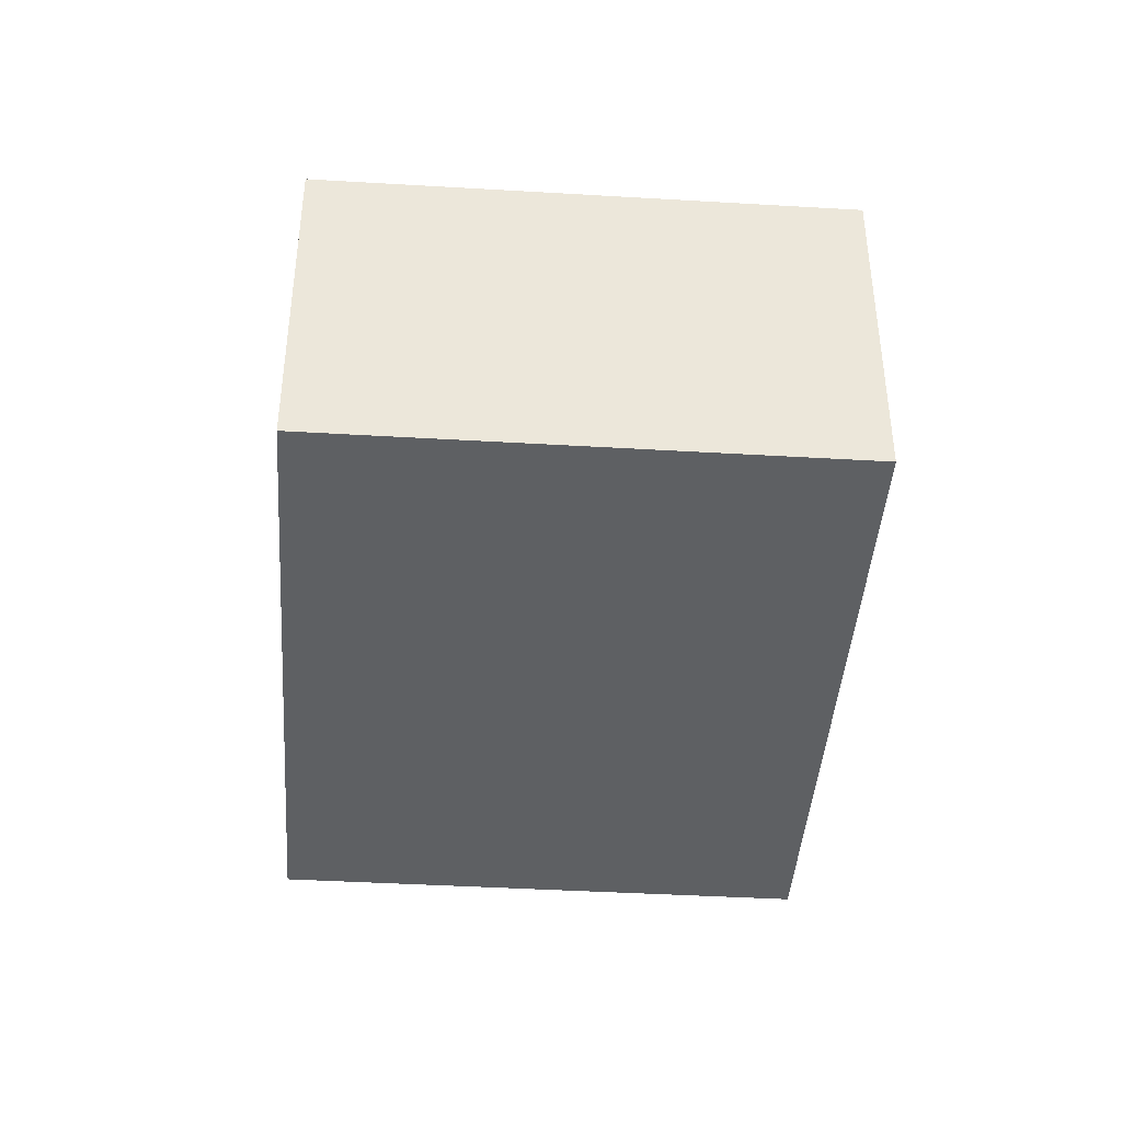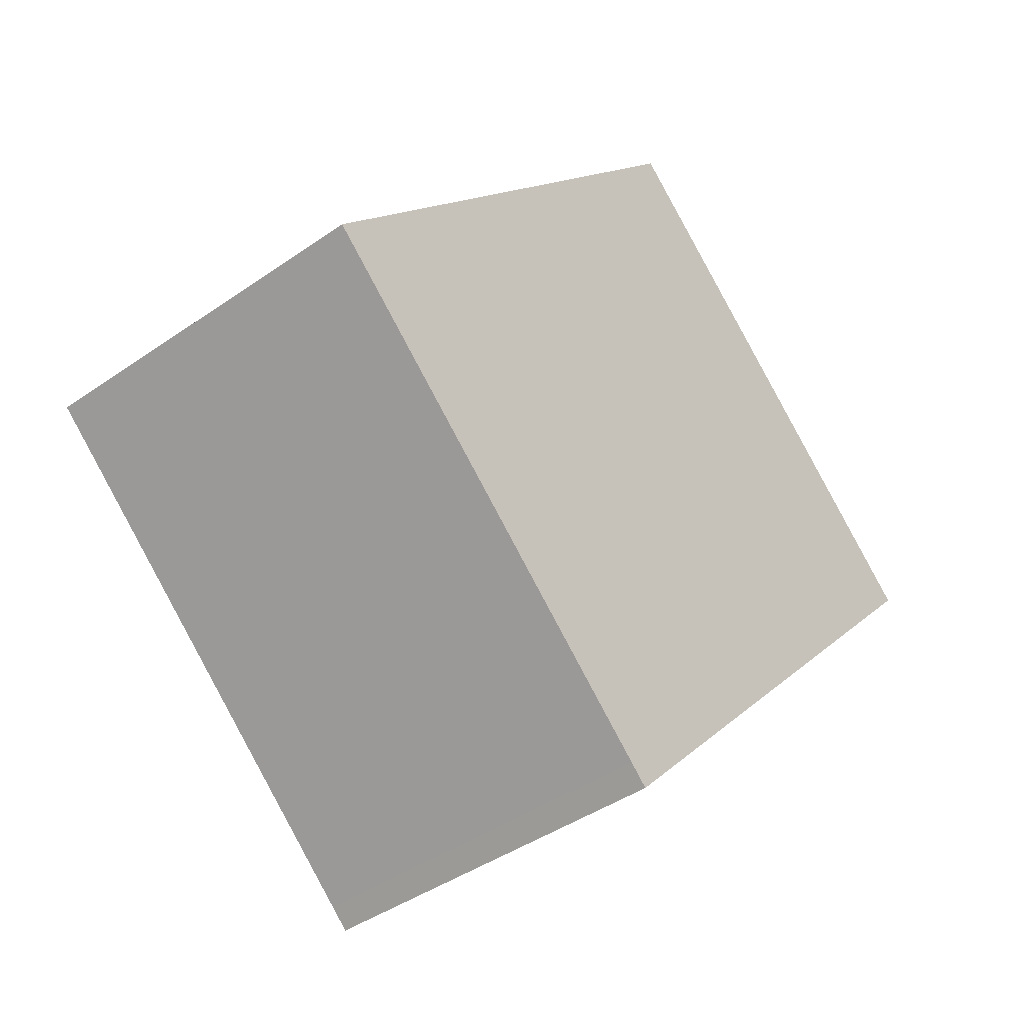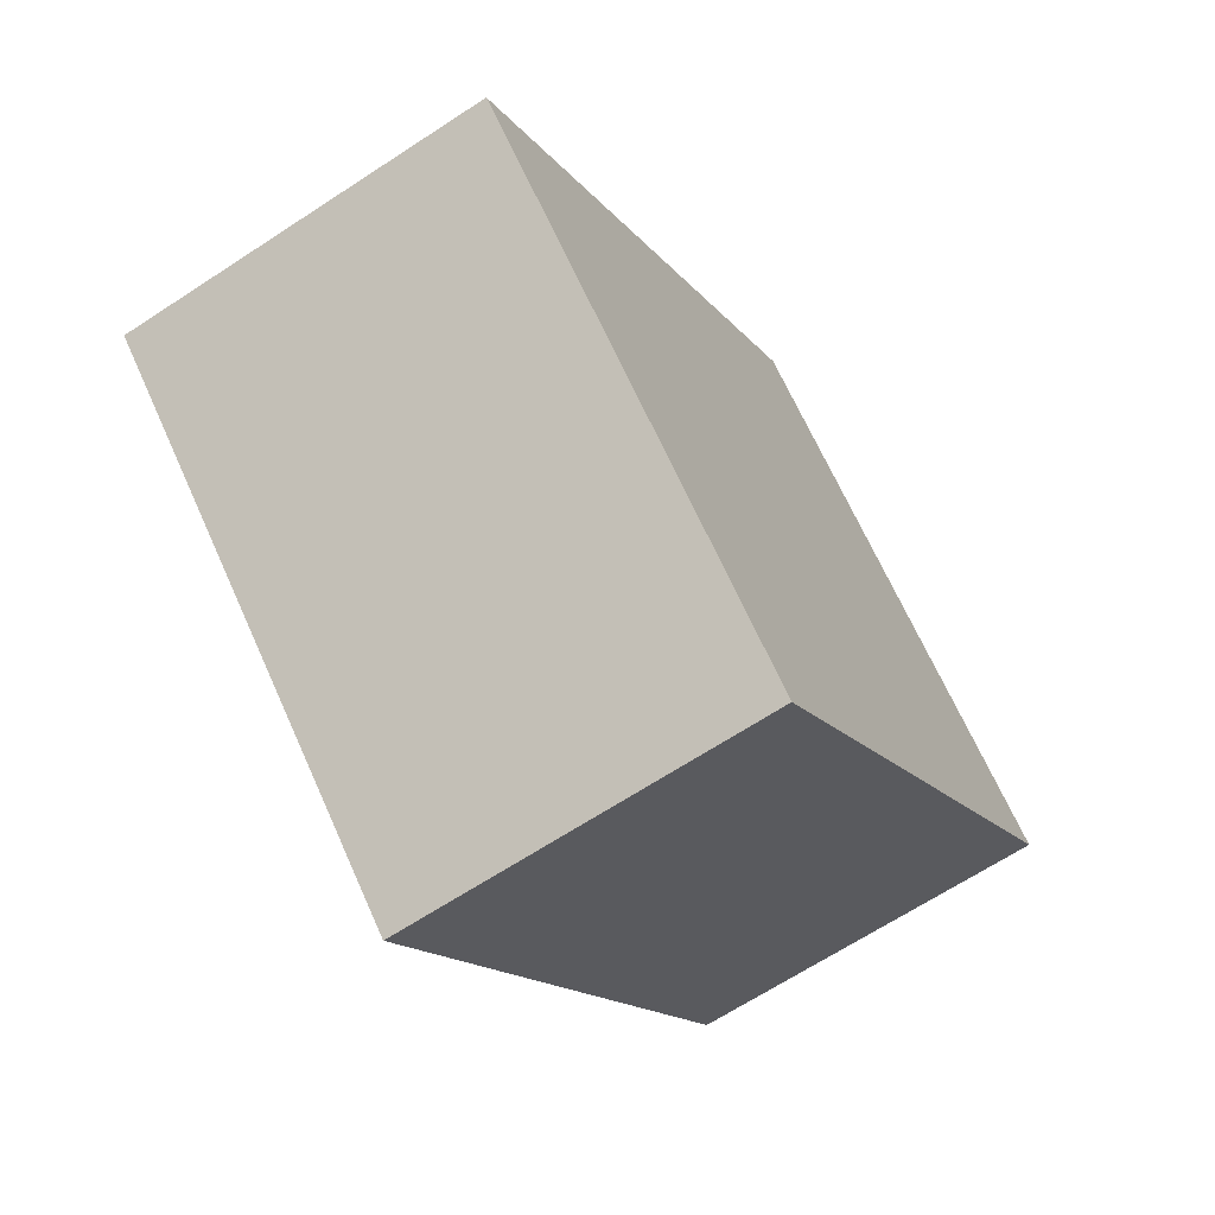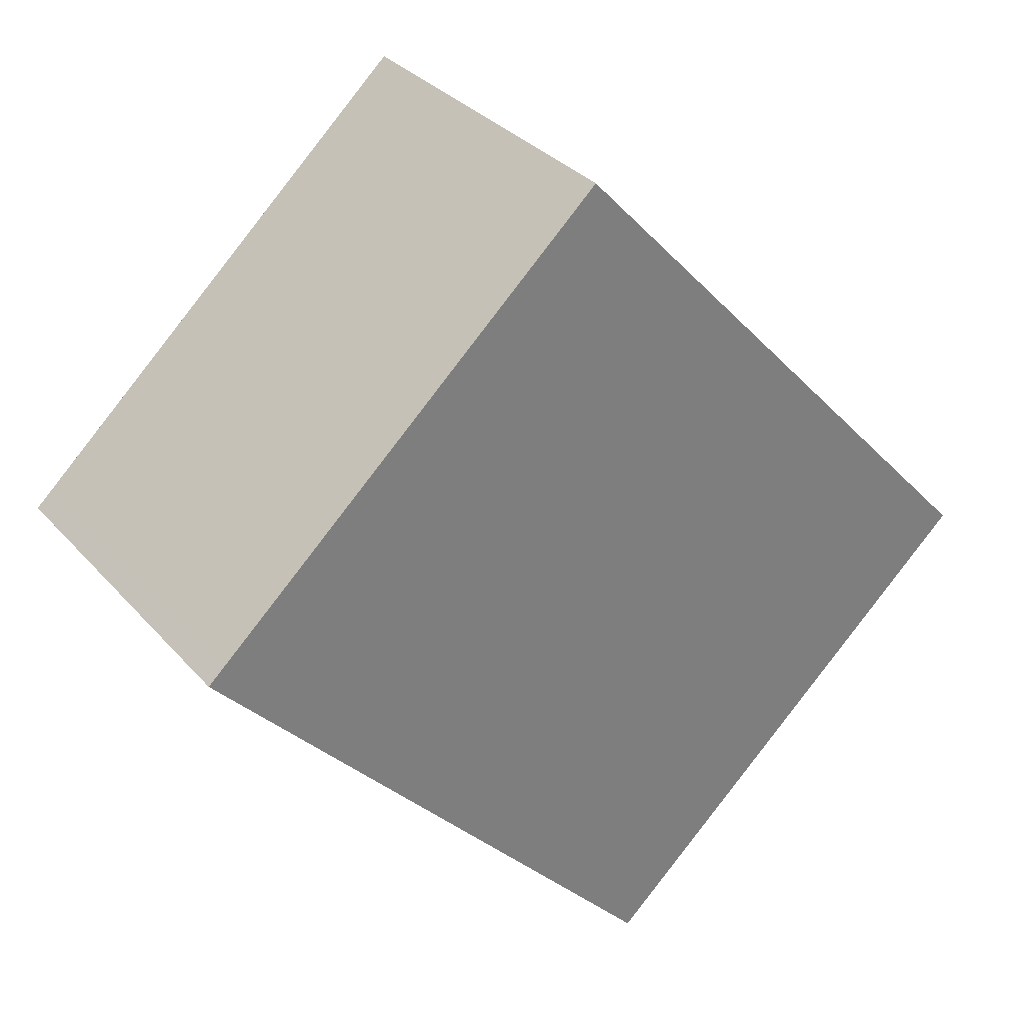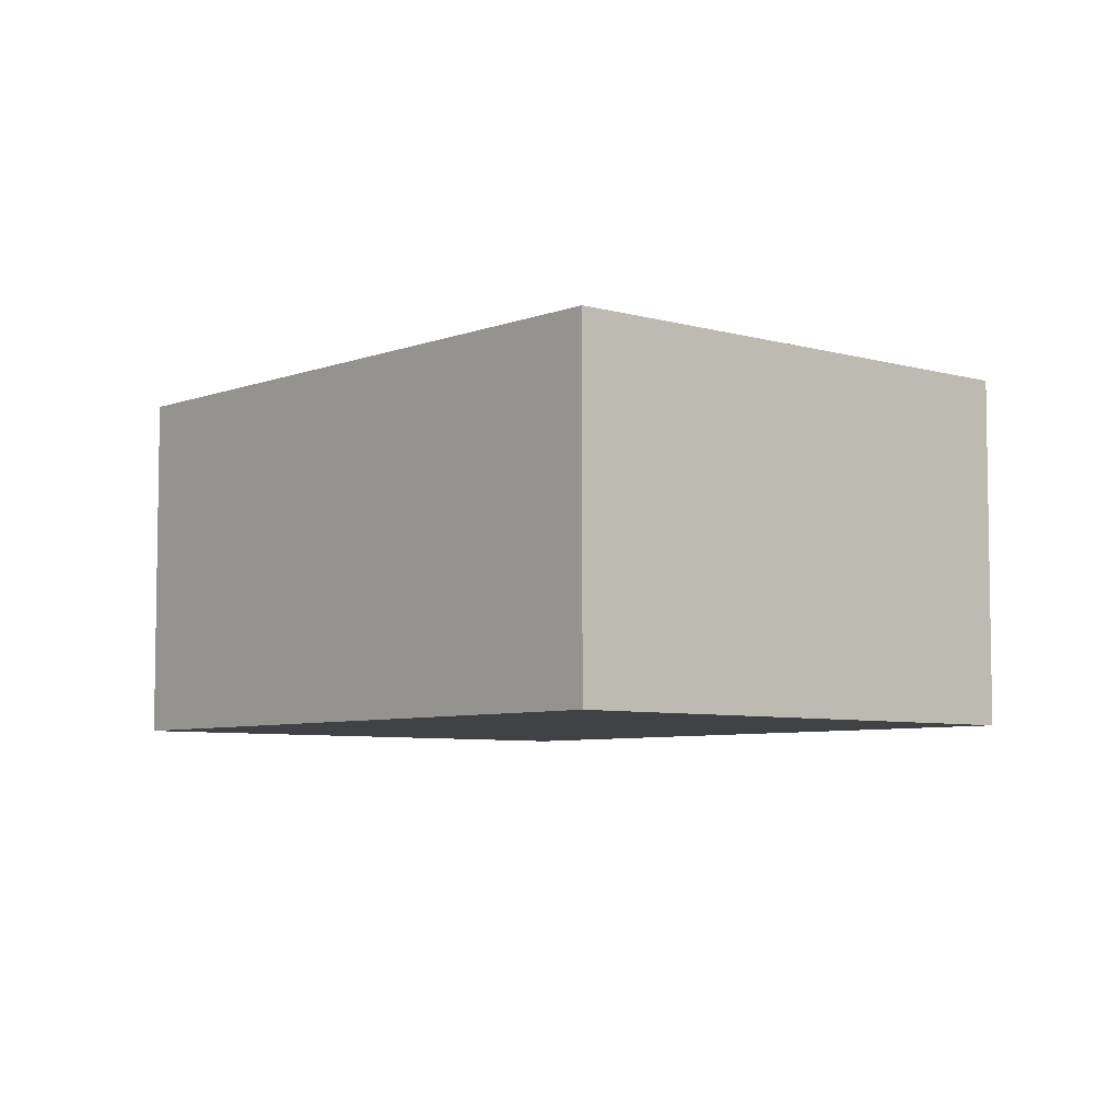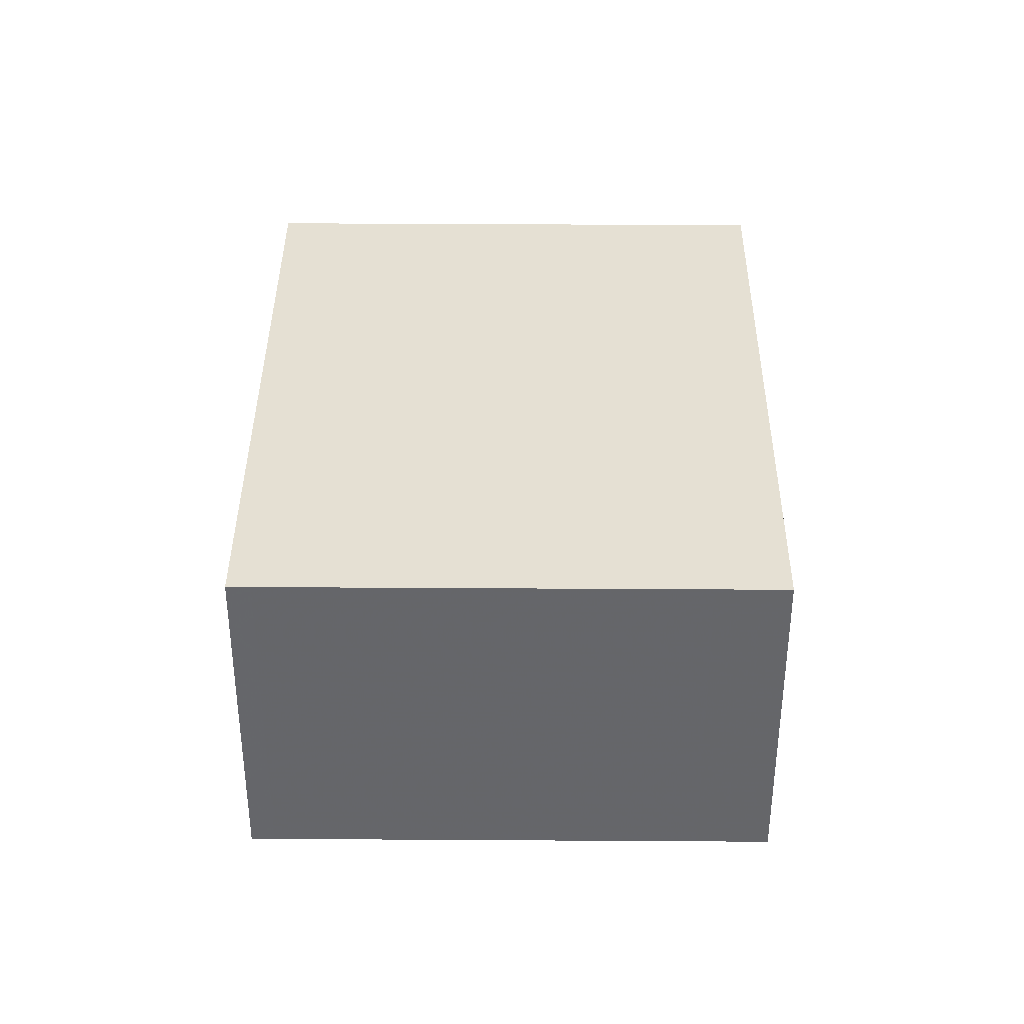
<metadata>
{"format":"obj","ext":"obj","renderer":"f3d","projection":"perspective","resolution":1024,"background":"white","views":[{"elev":-42.3,"azim":-141.4,"up":"+Y"},{"elev":-41.9,"azim":-49.9,"up":"+Z"},{"elev":-66.1,"azim":-56.6,"up":"+Z"},{"elev":32.4,"azim":146.0,"up":"+Z"},{"elev":-6.1,"azim":1.5,"up":"+Y"},{"elev":38.0,"azim":-136.9,"up":"+Y"}]}
</metadata>
<code>
v 554 -267.5 429.7
v 554 -267.5 429.7
v 551.1 -267.5 426.6
v 547.2 -267.5 422.4
v 546.6 -267.5 421.7
v 547.5 -267.5 420.9
v 549.9 -267.5 418.7
v 552.7 -267.5 416.1
v 553 -267.5 415.8
v 560.4 -267.5 423.8
v 560.1 -267.5 424.1
v 556.8 -267.5 427.2
v 560.4 -262 423.8
v 560.1 -262 424.1
v 556.8 -262 427.2
v 554 -262 429.7
v 554 -262 429.7
v 551.1 -262 426.6
v 547.2 -262 422.4
v 546.6 -262 421.7
v 547.5 -262 420.9
v 549.9 -262 418.7
v 552.7 -262 416.1
v 553 -262 415.8
g CityEngineShapeMaterial_83
f 2 1 12 11 10 9 8 7 6 5 4 3
f 14 13 24 23 22 21 20 19 18 17 16 15
f 1 12 15 16
f 12 11 14 15
f 11 10 13 14
f 10 9 24 13
f 9 8 23 24
f 8 7 22 23
f 7 6 21 22
f 6 5 20 21
f 5 4 19 20
f 4 3 18 19
f 3 2 17 18
f 2 1 16 17

</code>
